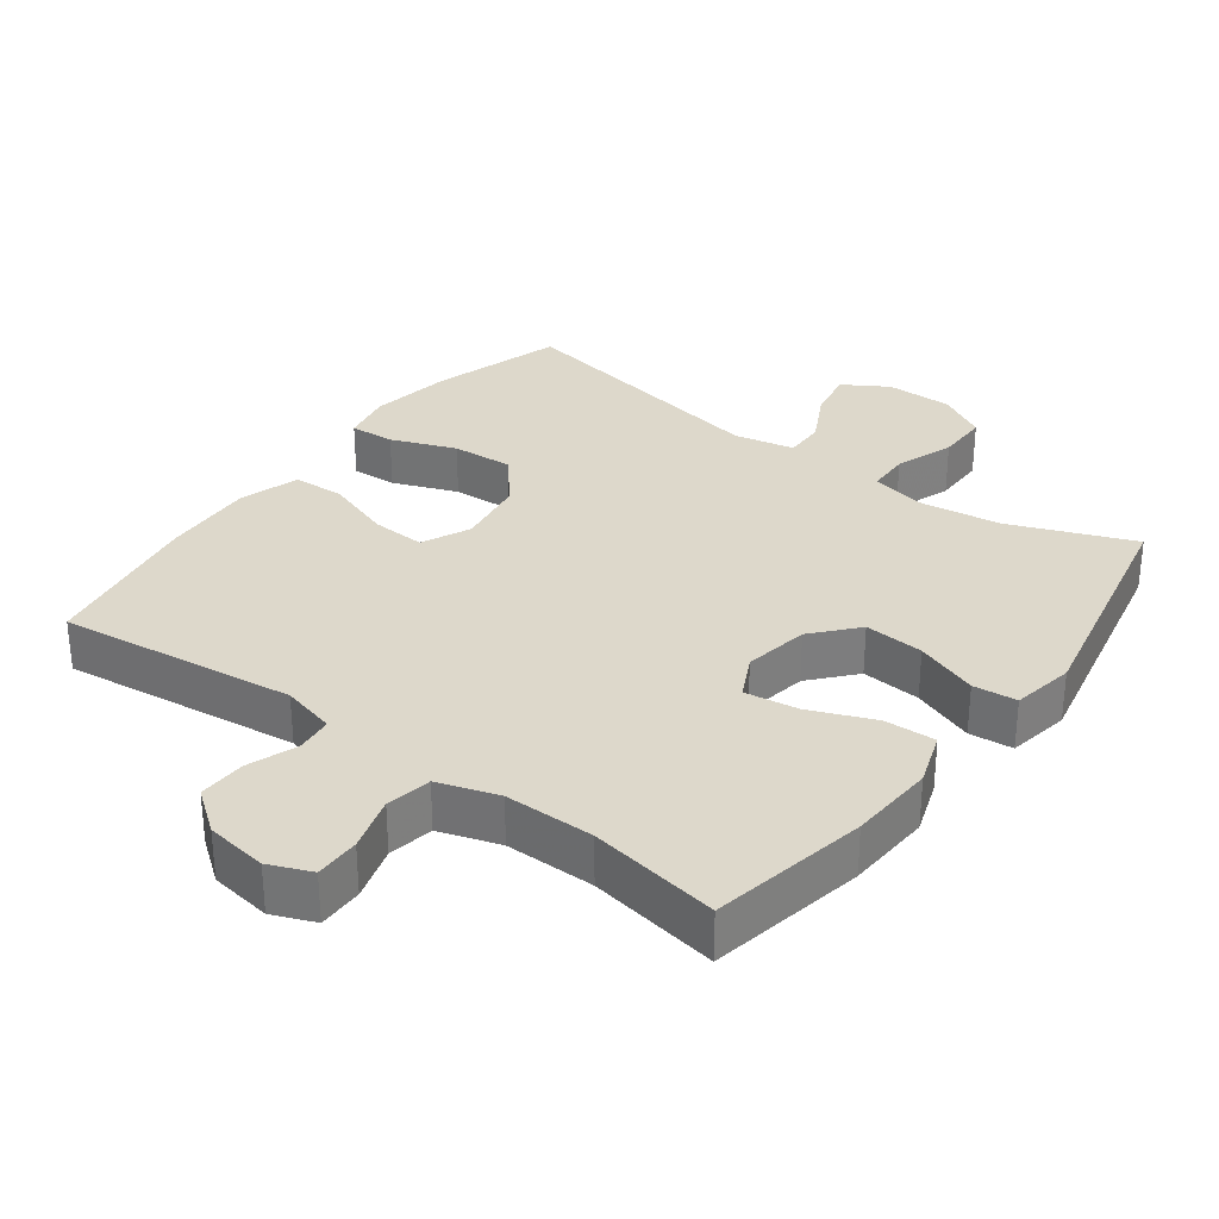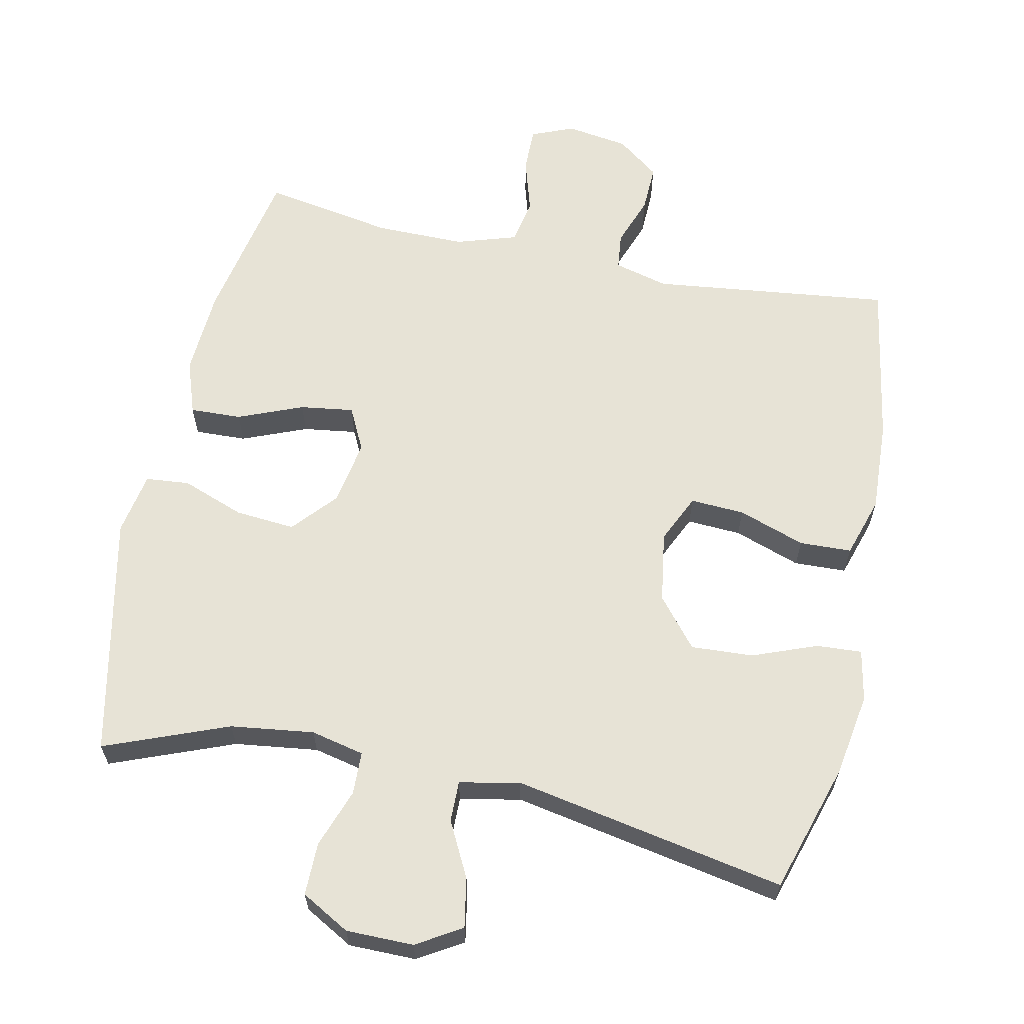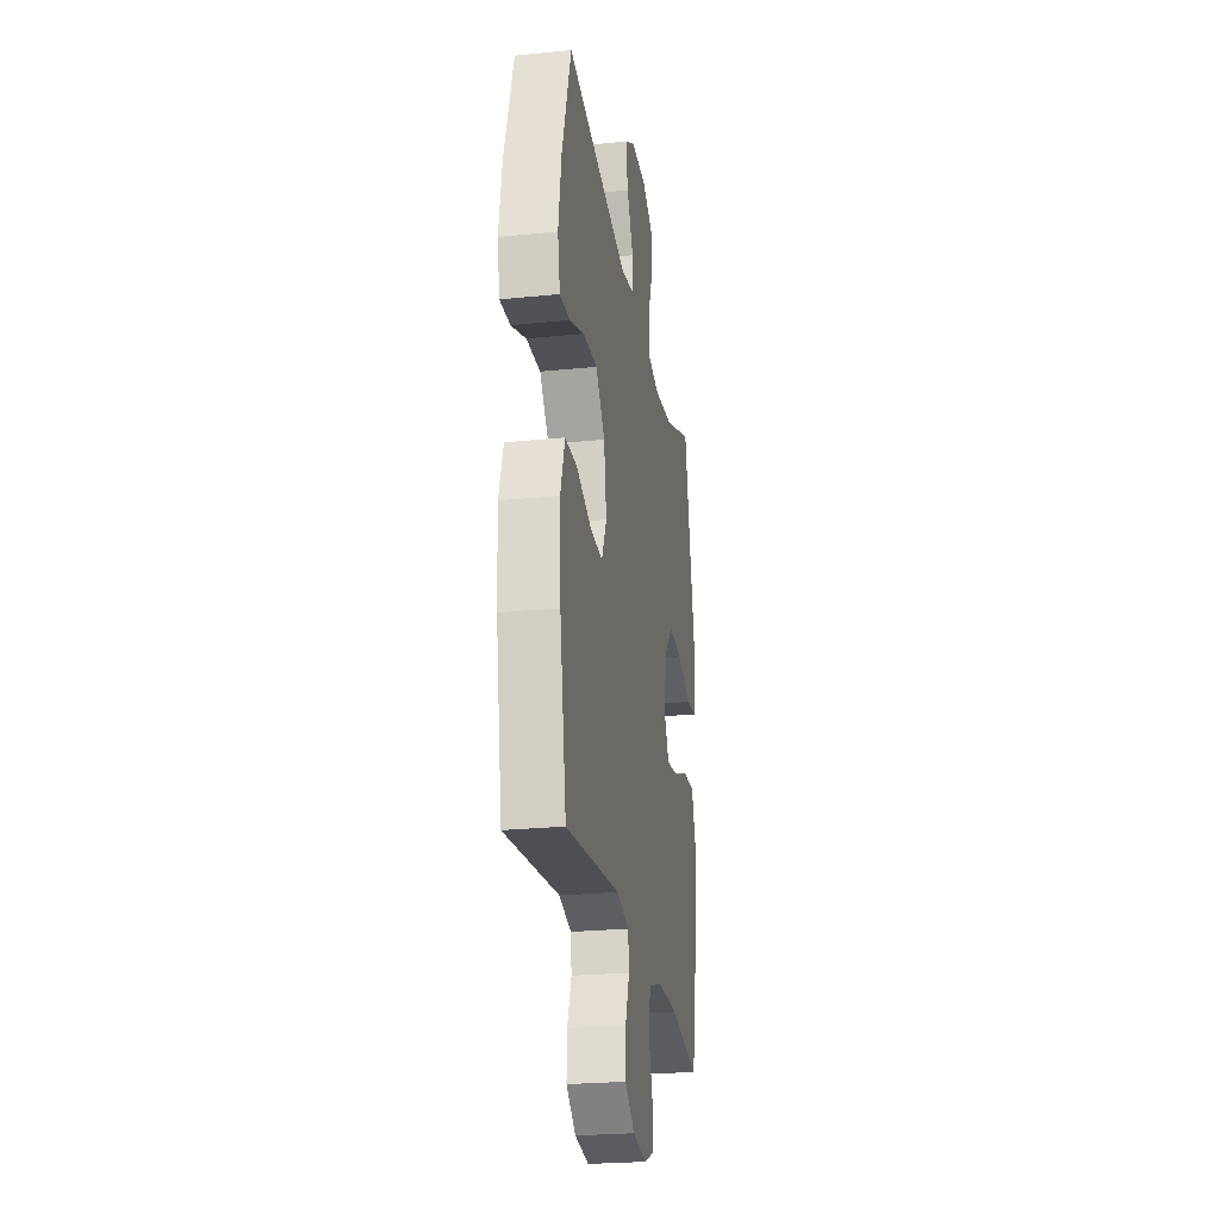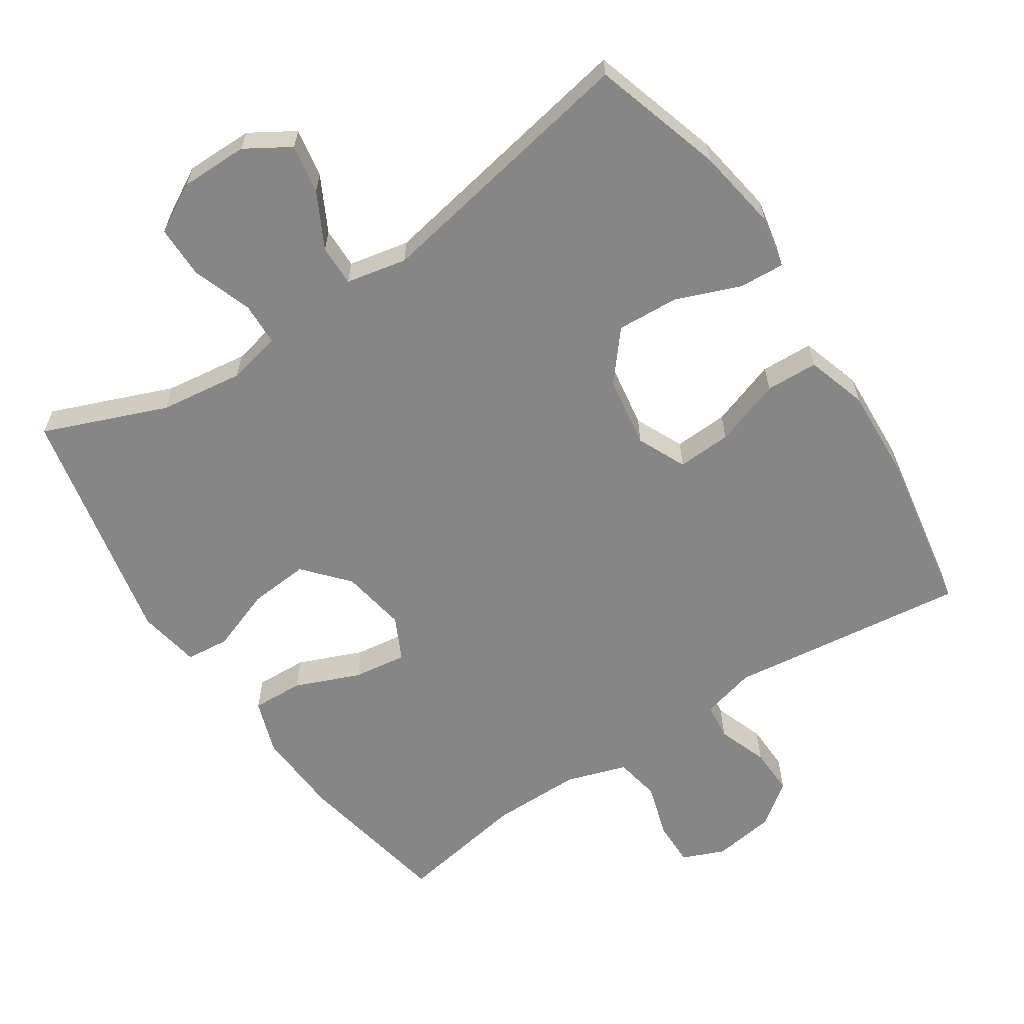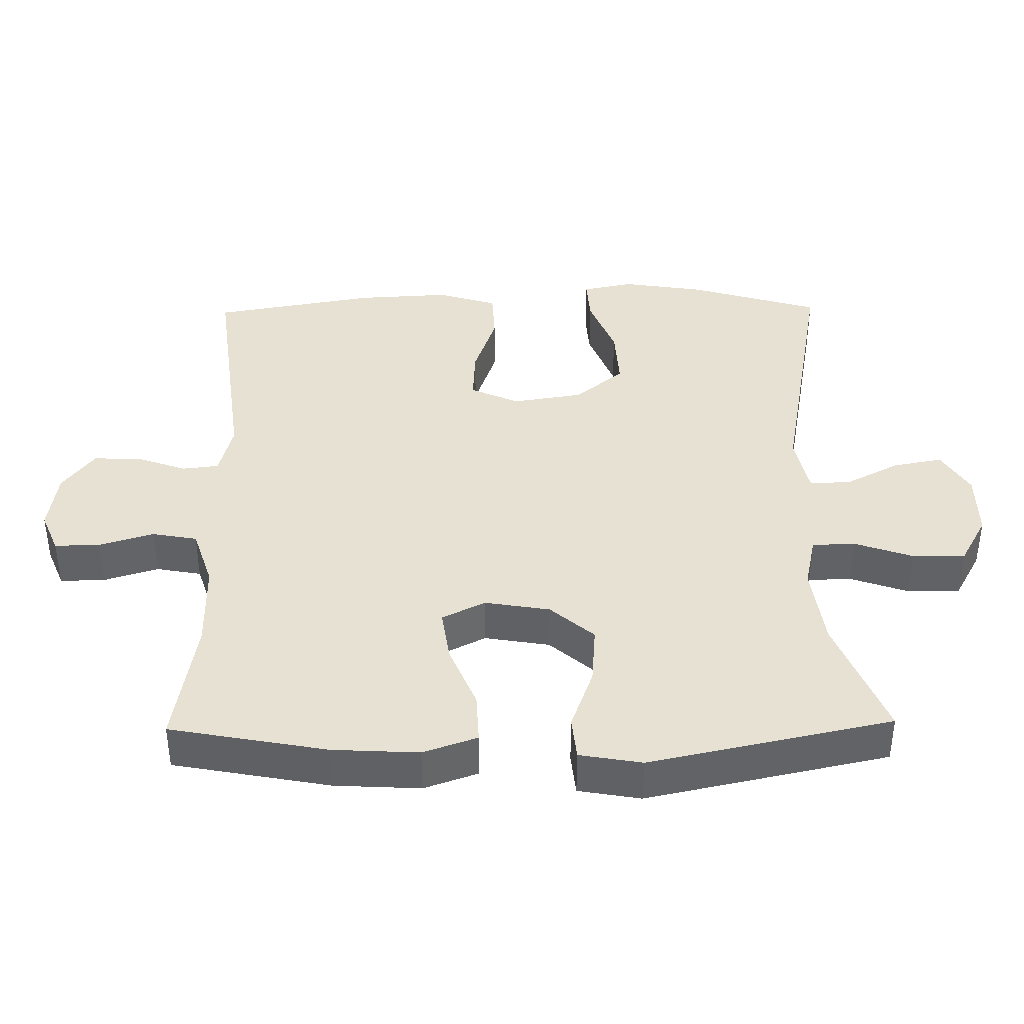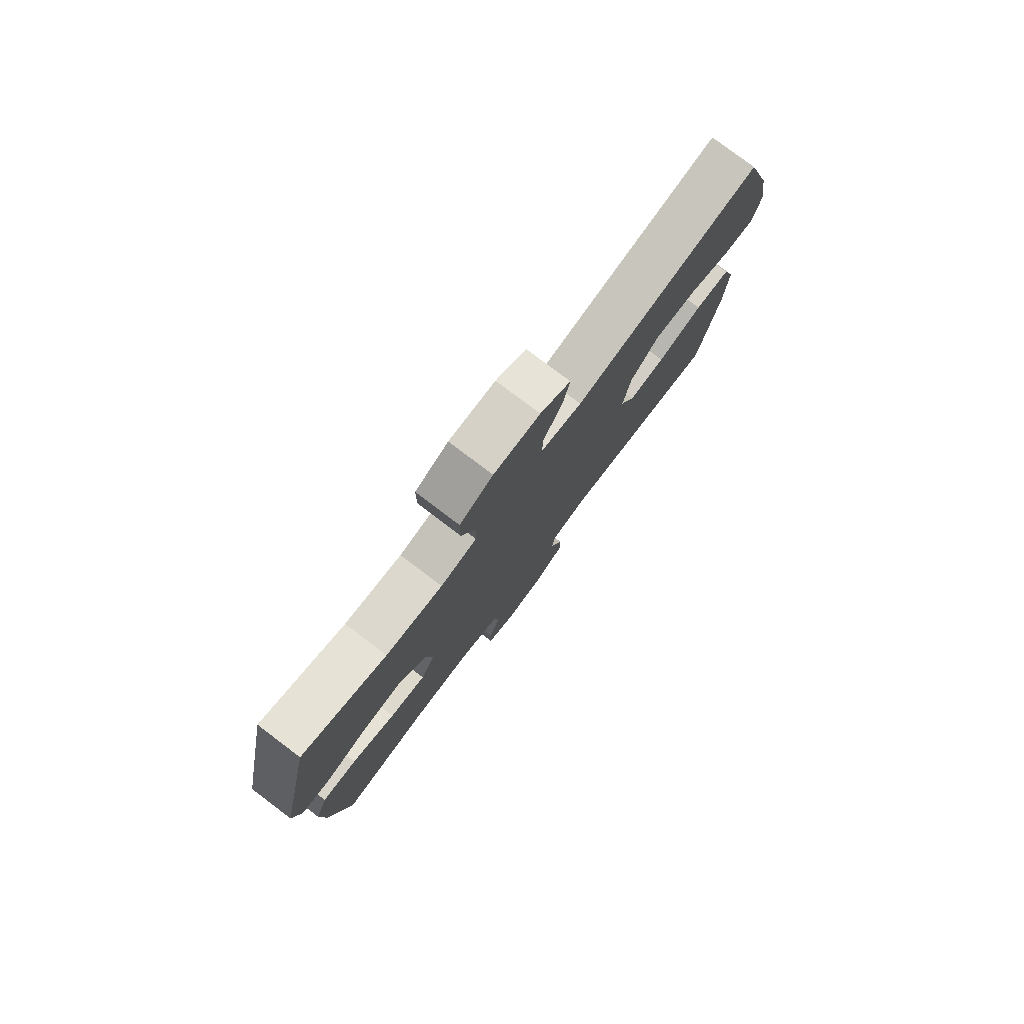
<metadata>
{"format":"obj","ext":"obj","renderer":"f3d","projection":"perspective","resolution":1024,"background":"white","views":[{"elev":31.2,"azim":-143.3,"up":"+Y"},{"elev":62.7,"azim":12.1,"up":"+Y"},{"elev":-24.7,"azim":99.4,"up":"+Z"},{"elev":-62.0,"azim":33.5,"up":"+Y"},{"elev":39.6,"azim":-90.9,"up":"+Y"},{"elev":79.2,"azim":-53.0,"up":"+Z"}]}
</metadata>
<code>
v 0.5 0.07 -0.5
v 0.157 0.07 -0.458
v 0.079 0.07 -0.478
v 0.073 0.07 -0.531
v 0.099 0.07 -0.603
v 0.101 0.07 -0.671
v 0.04 0.07 -0.717
v -0.049 0.07 -0.73
v -0.11 0.07 -0.705
v -0.109 0.07 -0.64
v -0.085 0.07 -0.561
v -0.097 0.07 -0.496
v -0.184 0.07 -0.468
v -0.313 0.07 -0.468
v -0.5 0.07 -0.5
v -0.543 0.07 -0.274
v -0.55 0.07 -0.15
v -0.523 0.07 -0.072
v -0.449 0.07 -0.075
v -0.356 0.07 -0.113
v -0.279 0.07 -0.124
v -0.248 0.07 -0.062
v -0.264 0.07 0.032
v -0.319 0.07 0.095
v -0.405 0.07 0.088
v -0.495 0.07 0.055
v -0.558 0.07 0.061
v -0.574 0.07 0.151
v -0.5 0.07 0.5
v -0.323 0.07 0.43
v -0.203 0.07 0.414
v -0.126 0.07 0.431
v -0.124 0.07 0.493
v -0.154 0.07 0.578
v -0.154 0.07 0.654
v -0.084 0.07 0.693
v 0.013 0.07 0.693
v 0.077 0.07 0.654
v 0.064 0.07 0.583
v 0.023 0.07 0.504
v 0.022 0.07 0.445
v 0.109 0.07 0.427
v 0.5 0.07 0.5
v 0.557 0.07 0.312
v 0.576 0.07 0.193
v 0.561 0.07 0.119
v 0.496 0.07 0.123
v 0.403 0.07 0.159
v 0.314 0.07 0.164
v 0.256 0.07 0.094
v 0.24 0.07 -0.008
v 0.272 0.07 -0.078
v 0.35 0.07 -0.074
v 0.446 0.07 -0.041
v 0.521 0.07 -0.044
v 0.548 0.07 -0.131
v 0.541 0.07 -0.264
v 0.5 0 -0.5
v 0.157 0 -0.458
v 0.079 0 -0.478
v 0.073 0 -0.531
v 0.099 0 -0.603
v 0.101 0 -0.671
v 0.04 0 -0.717
v -0.049 0 -0.73
v -0.11 0 -0.705
v -0.109 0 -0.64
v -0.085 0 -0.561
v -0.097 0 -0.496
v -0.184 0 -0.468
v -0.313 0 -0.468
v -0.5 0 -0.5
v -0.543 0 -0.274
v -0.55 0 -0.15
v -0.523 0 -0.072
v -0.449 0 -0.075
v -0.356 0 -0.113
v -0.279 0 -0.124
v -0.248 0 -0.062
v -0.264 0 0.032
v -0.319 0 0.095
v -0.405 0 0.088
v -0.495 0 0.055
v -0.558 0 0.061
v -0.574 0 0.151
v -0.5 0 0.5
v -0.323 0 0.43
v -0.203 0 0.414
v -0.126 0 0.431
v -0.124 0 0.493
v -0.154 0 0.578
v -0.154 0 0.654
v -0.084 0 0.693
v 0.013 0 0.693
v 0.077 0 0.654
v 0.064 0 0.583
v 0.023 0 0.504
v 0.022 0 0.445
v 0.109 0 0.427
v 0.5 0 0.5
v 0.557 0 0.312
v 0.576 0 0.193
v 0.561 0 0.119
v 0.496 0 0.123
v 0.403 0 0.159
v 0.314 0 0.164
v 0.256 0 0.094
v 0.24 0 -0.008
v 0.272 0 -0.078
v 0.35 0 -0.074
v 0.446 0 -0.041
v 0.521 0 -0.044
v 0.548 0 -0.131
v 0.541 0 -0.264
f 56 57 1 2
f 53 54 55 56
f 52 53 56 2
f 51 52 2 3
f 50 51 3
f 45 46 47 48
f 45 48 49
f 42 43 44 45
f 41 42 45 49
f 37 38 39 40
f 37 40 41
f 36 37 41
f 33 34 35 36
f 32 33 36 41
f 31 32 41 49
f 27 28 29 30
f 25 26 27 30
f 24 25 30 31
f 23 24 31 49
f 17 18 19 20
f 17 20 21
f 14 15 16 17
f 13 14 17 21
f 12 13 21 22
f 8 9 10 11
f 8 11 12
f 7 8 12
f 4 5 6 7
f 3 4 7 12
f 50 3 12 22
f 22 23 49 50
f 59 58 114 113
f 113 112 111 110
f 59 113 110 109
f 60 59 109 108
f 60 108 107
f 105 104 103 102
f 106 105 102
f 102 101 100 99
f 106 102 99 98
f 97 96 95 94
f 98 97 94
f 98 94 93
f 93 92 91 90
f 98 93 90 89
f 106 98 89 88
f 87 86 85 84
f 87 84 83 82
f 88 87 82 81
f 106 88 81 80
f 77 76 75 74
f 78 77 74
f 74 73 72 71
f 78 74 71 70
f 79 78 70 69
f 68 67 66 65
f 69 68 65
f 69 65 64
f 64 63 62 61
f 69 64 61 60
f 79 69 60 107
f 107 106 80 79
f 1 58 59 2
f 2 59 60 3
f 3 60 61 4
f 4 61 62 5
f 5 62 63 6
f 6 63 64 7
f 7 64 65 8
f 8 65 66 9
f 9 66 67 10
f 10 67 68 11
f 11 68 69 12
f 12 69 70 13
f 13 70 71 14
f 14 71 72 15
f 15 72 73 16
f 16 73 74 17
f 17 74 75 18
f 18 75 76 19
f 19 76 77 20
f 20 77 78 21
f 21 78 79 22
f 22 79 80 23
f 23 80 81 24
f 24 81 82 25
f 25 82 83 26
f 26 83 84 27
f 27 84 85 28
f 28 85 86 29
f 29 86 87 30
f 30 87 88 31
f 31 88 89 32
f 32 89 90 33
f 33 90 91 34
f 34 91 92 35
f 35 92 93 36
f 36 93 94 37
f 37 94 95 38
f 38 95 96 39
f 39 96 97 40
f 40 97 98 41
f 41 98 99 42
f 42 99 100 43
f 43 100 101 44
f 44 101 102 45
f 45 102 103 46
f 46 103 104 47
f 47 104 105 48
f 48 105 106 49
f 49 106 107 50
f 50 107 108 51
f 51 108 109 52
f 52 109 110 53
f 53 110 111 54
f 54 111 112 55
f 55 112 113 56
f 56 113 114 57
f 57 114 58 1

</code>
